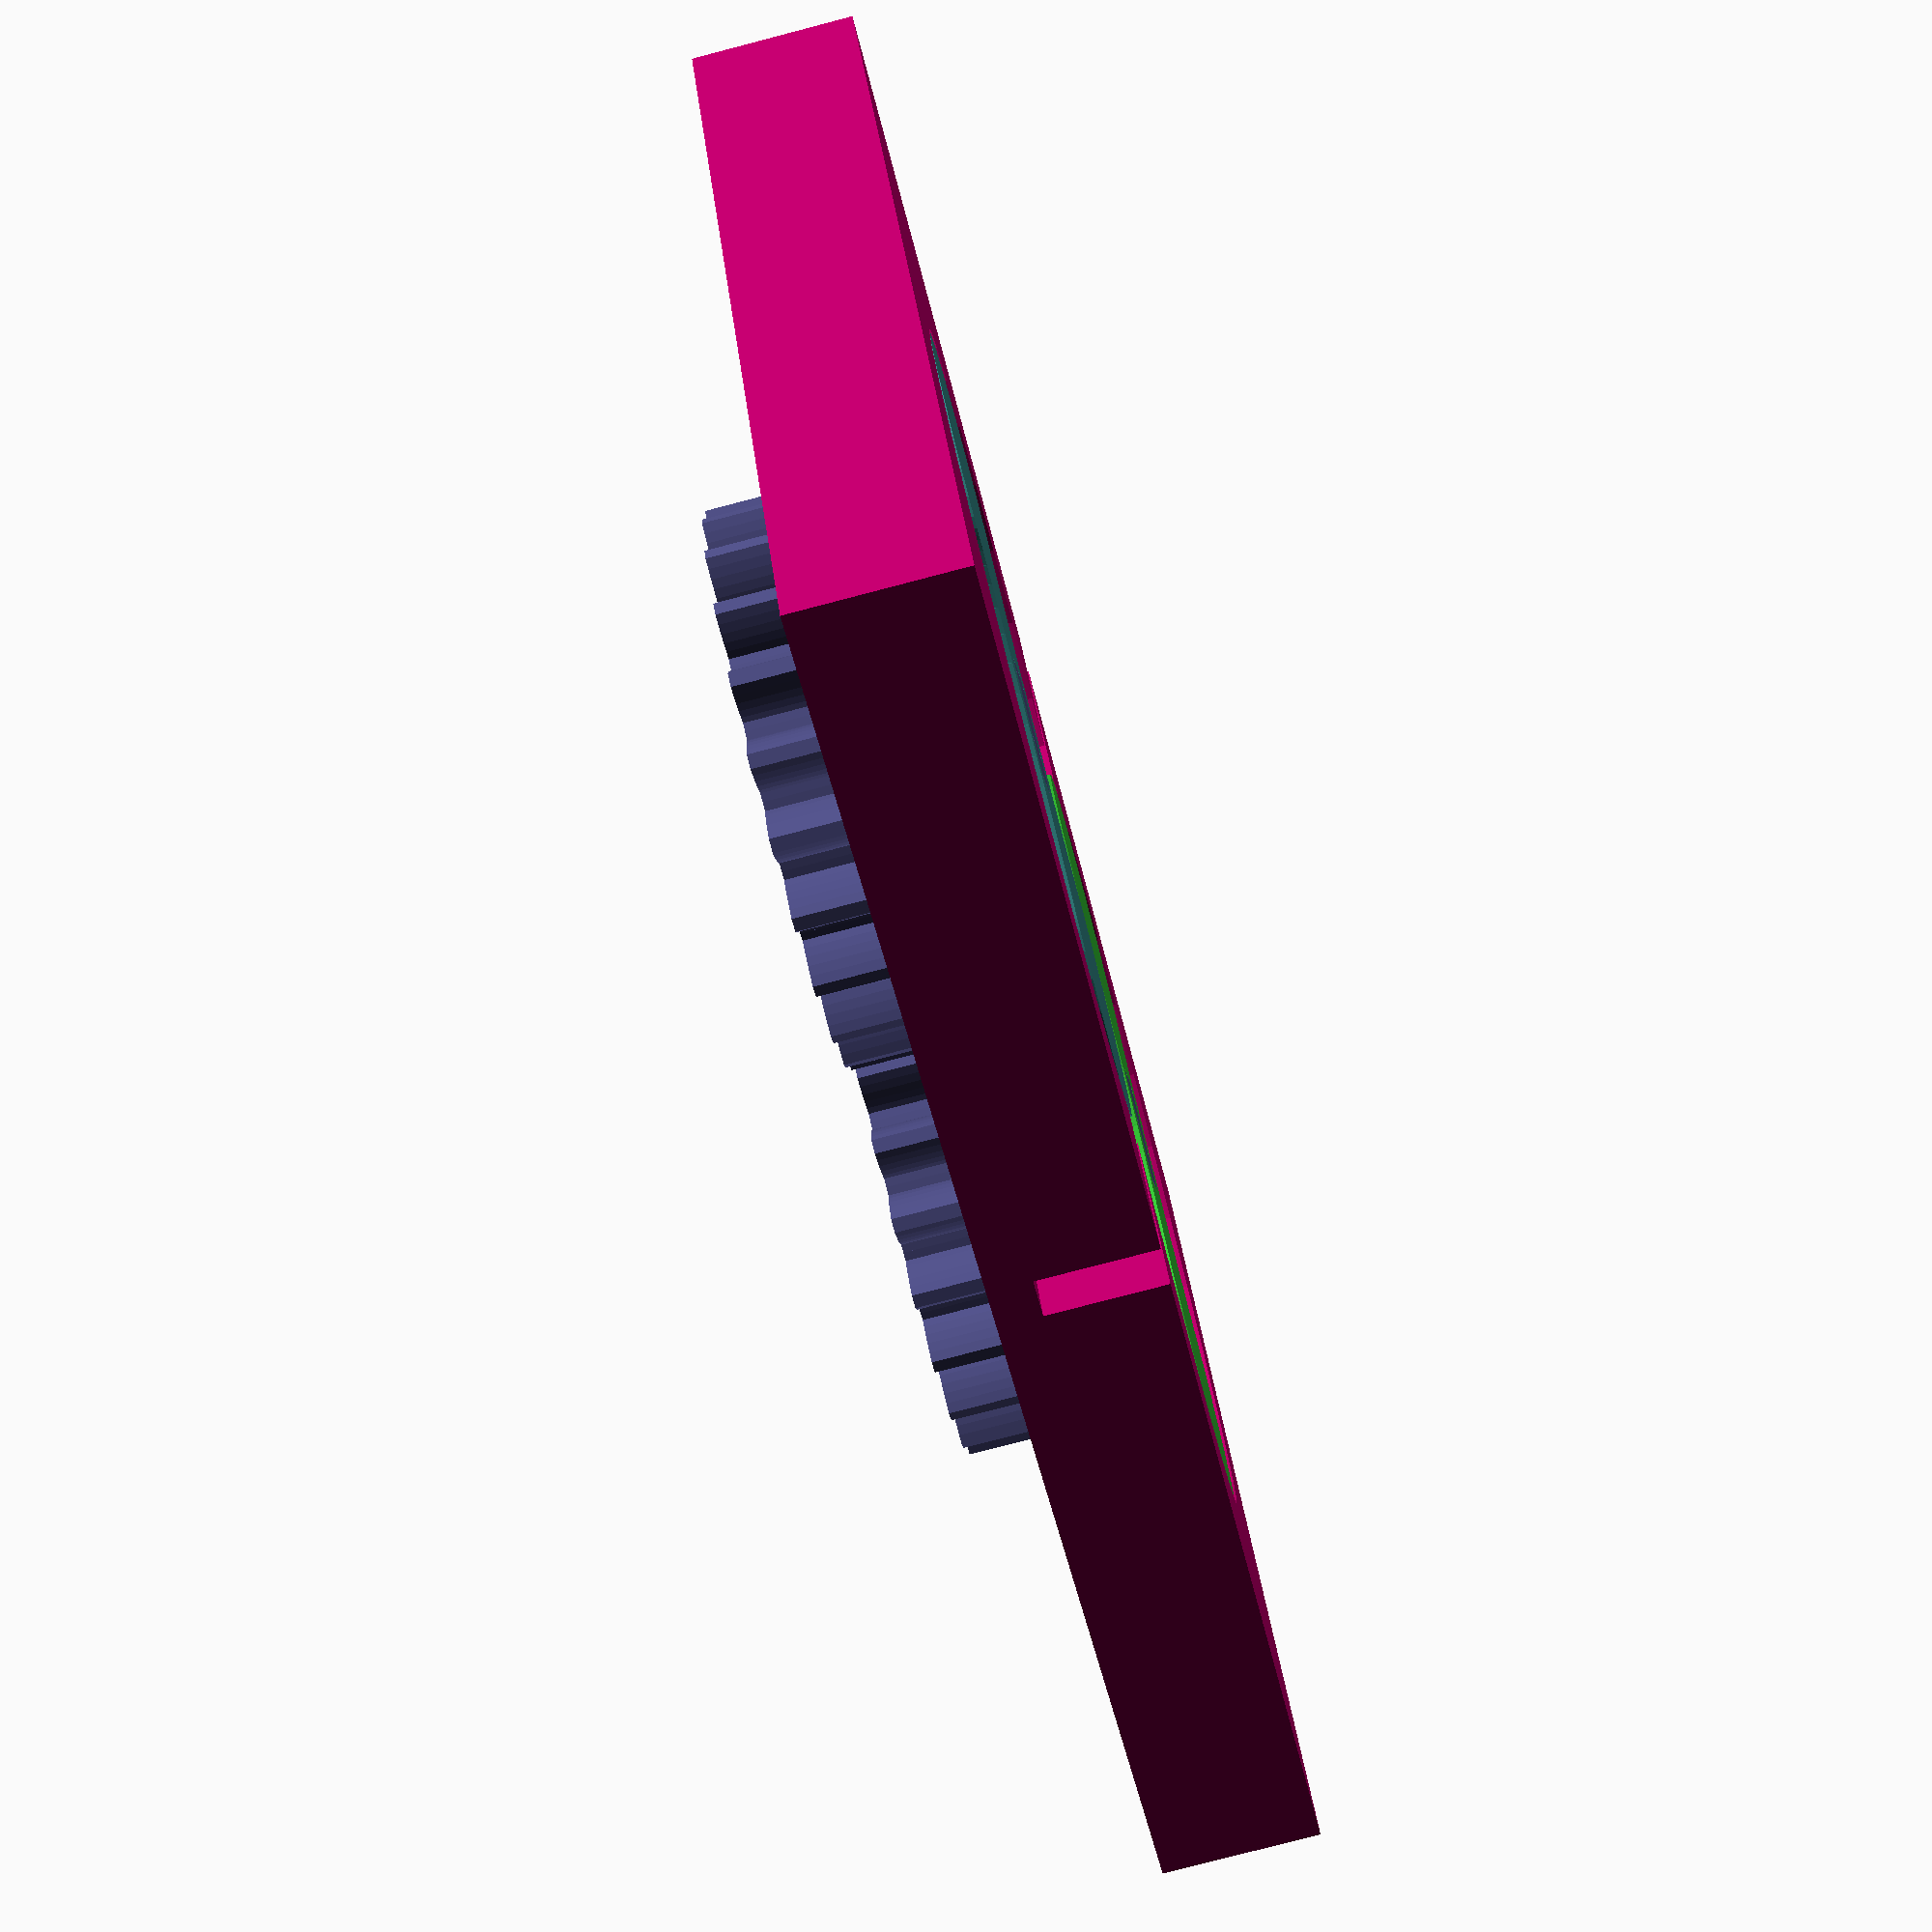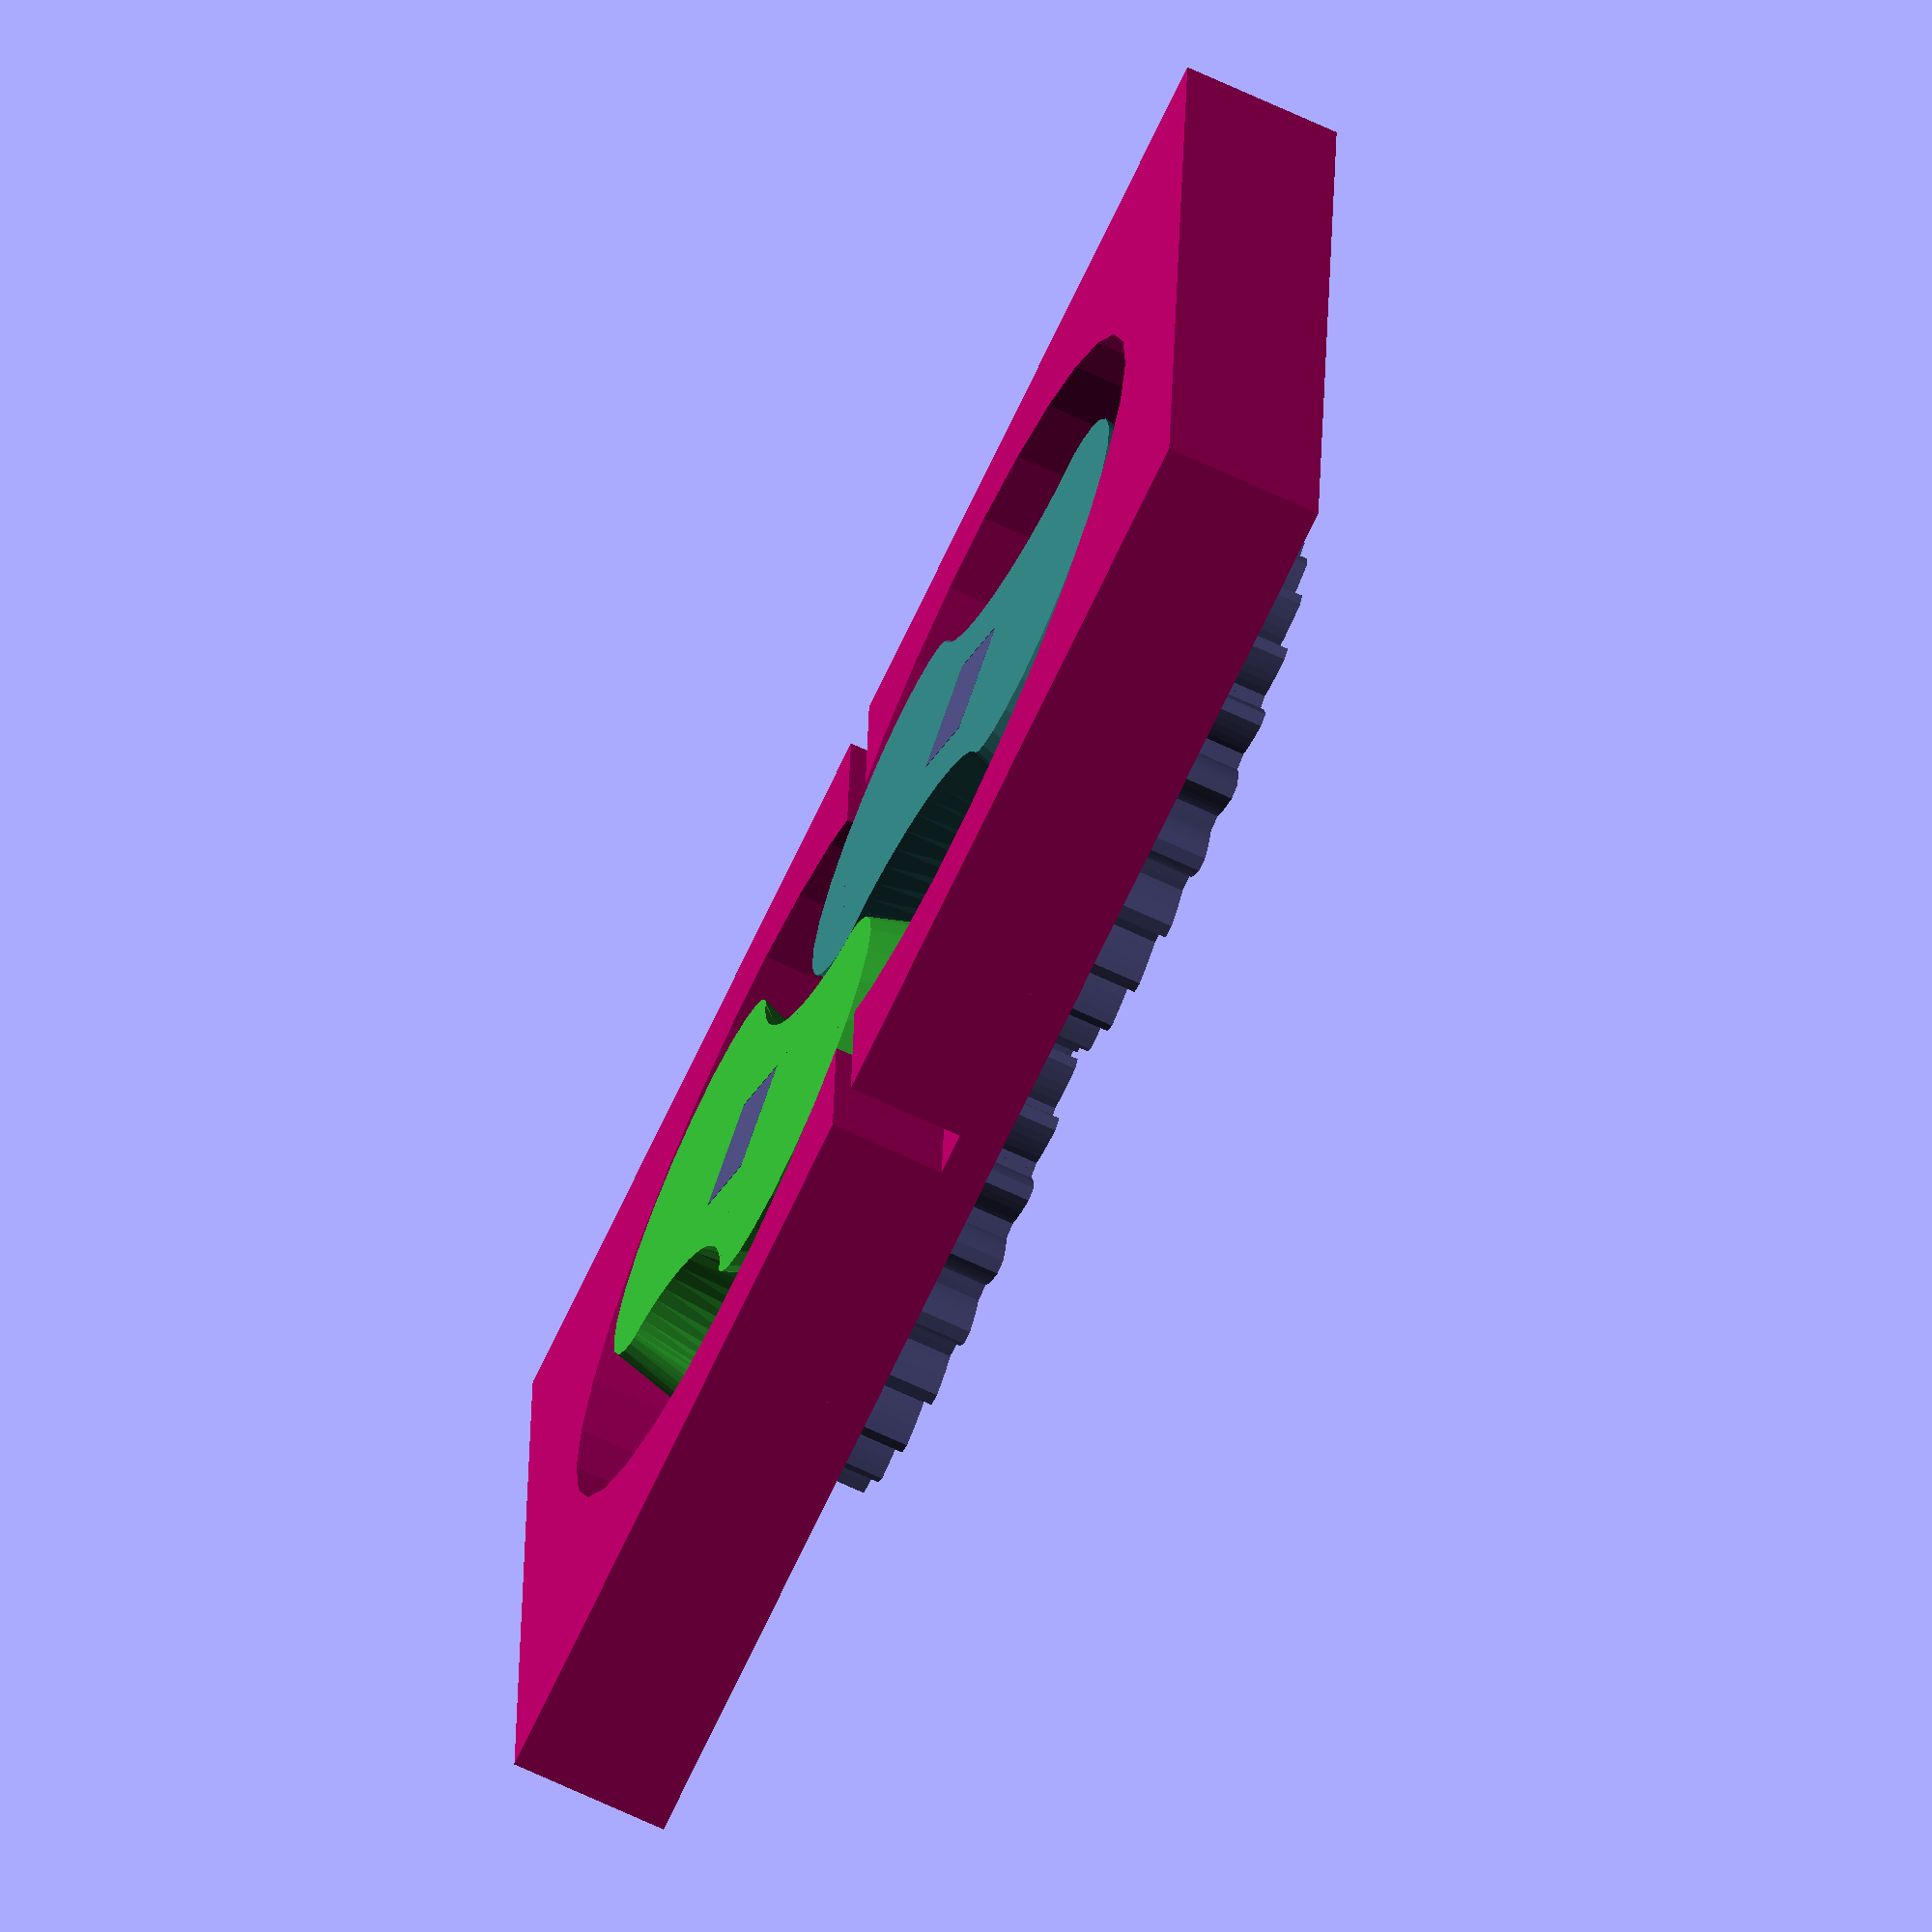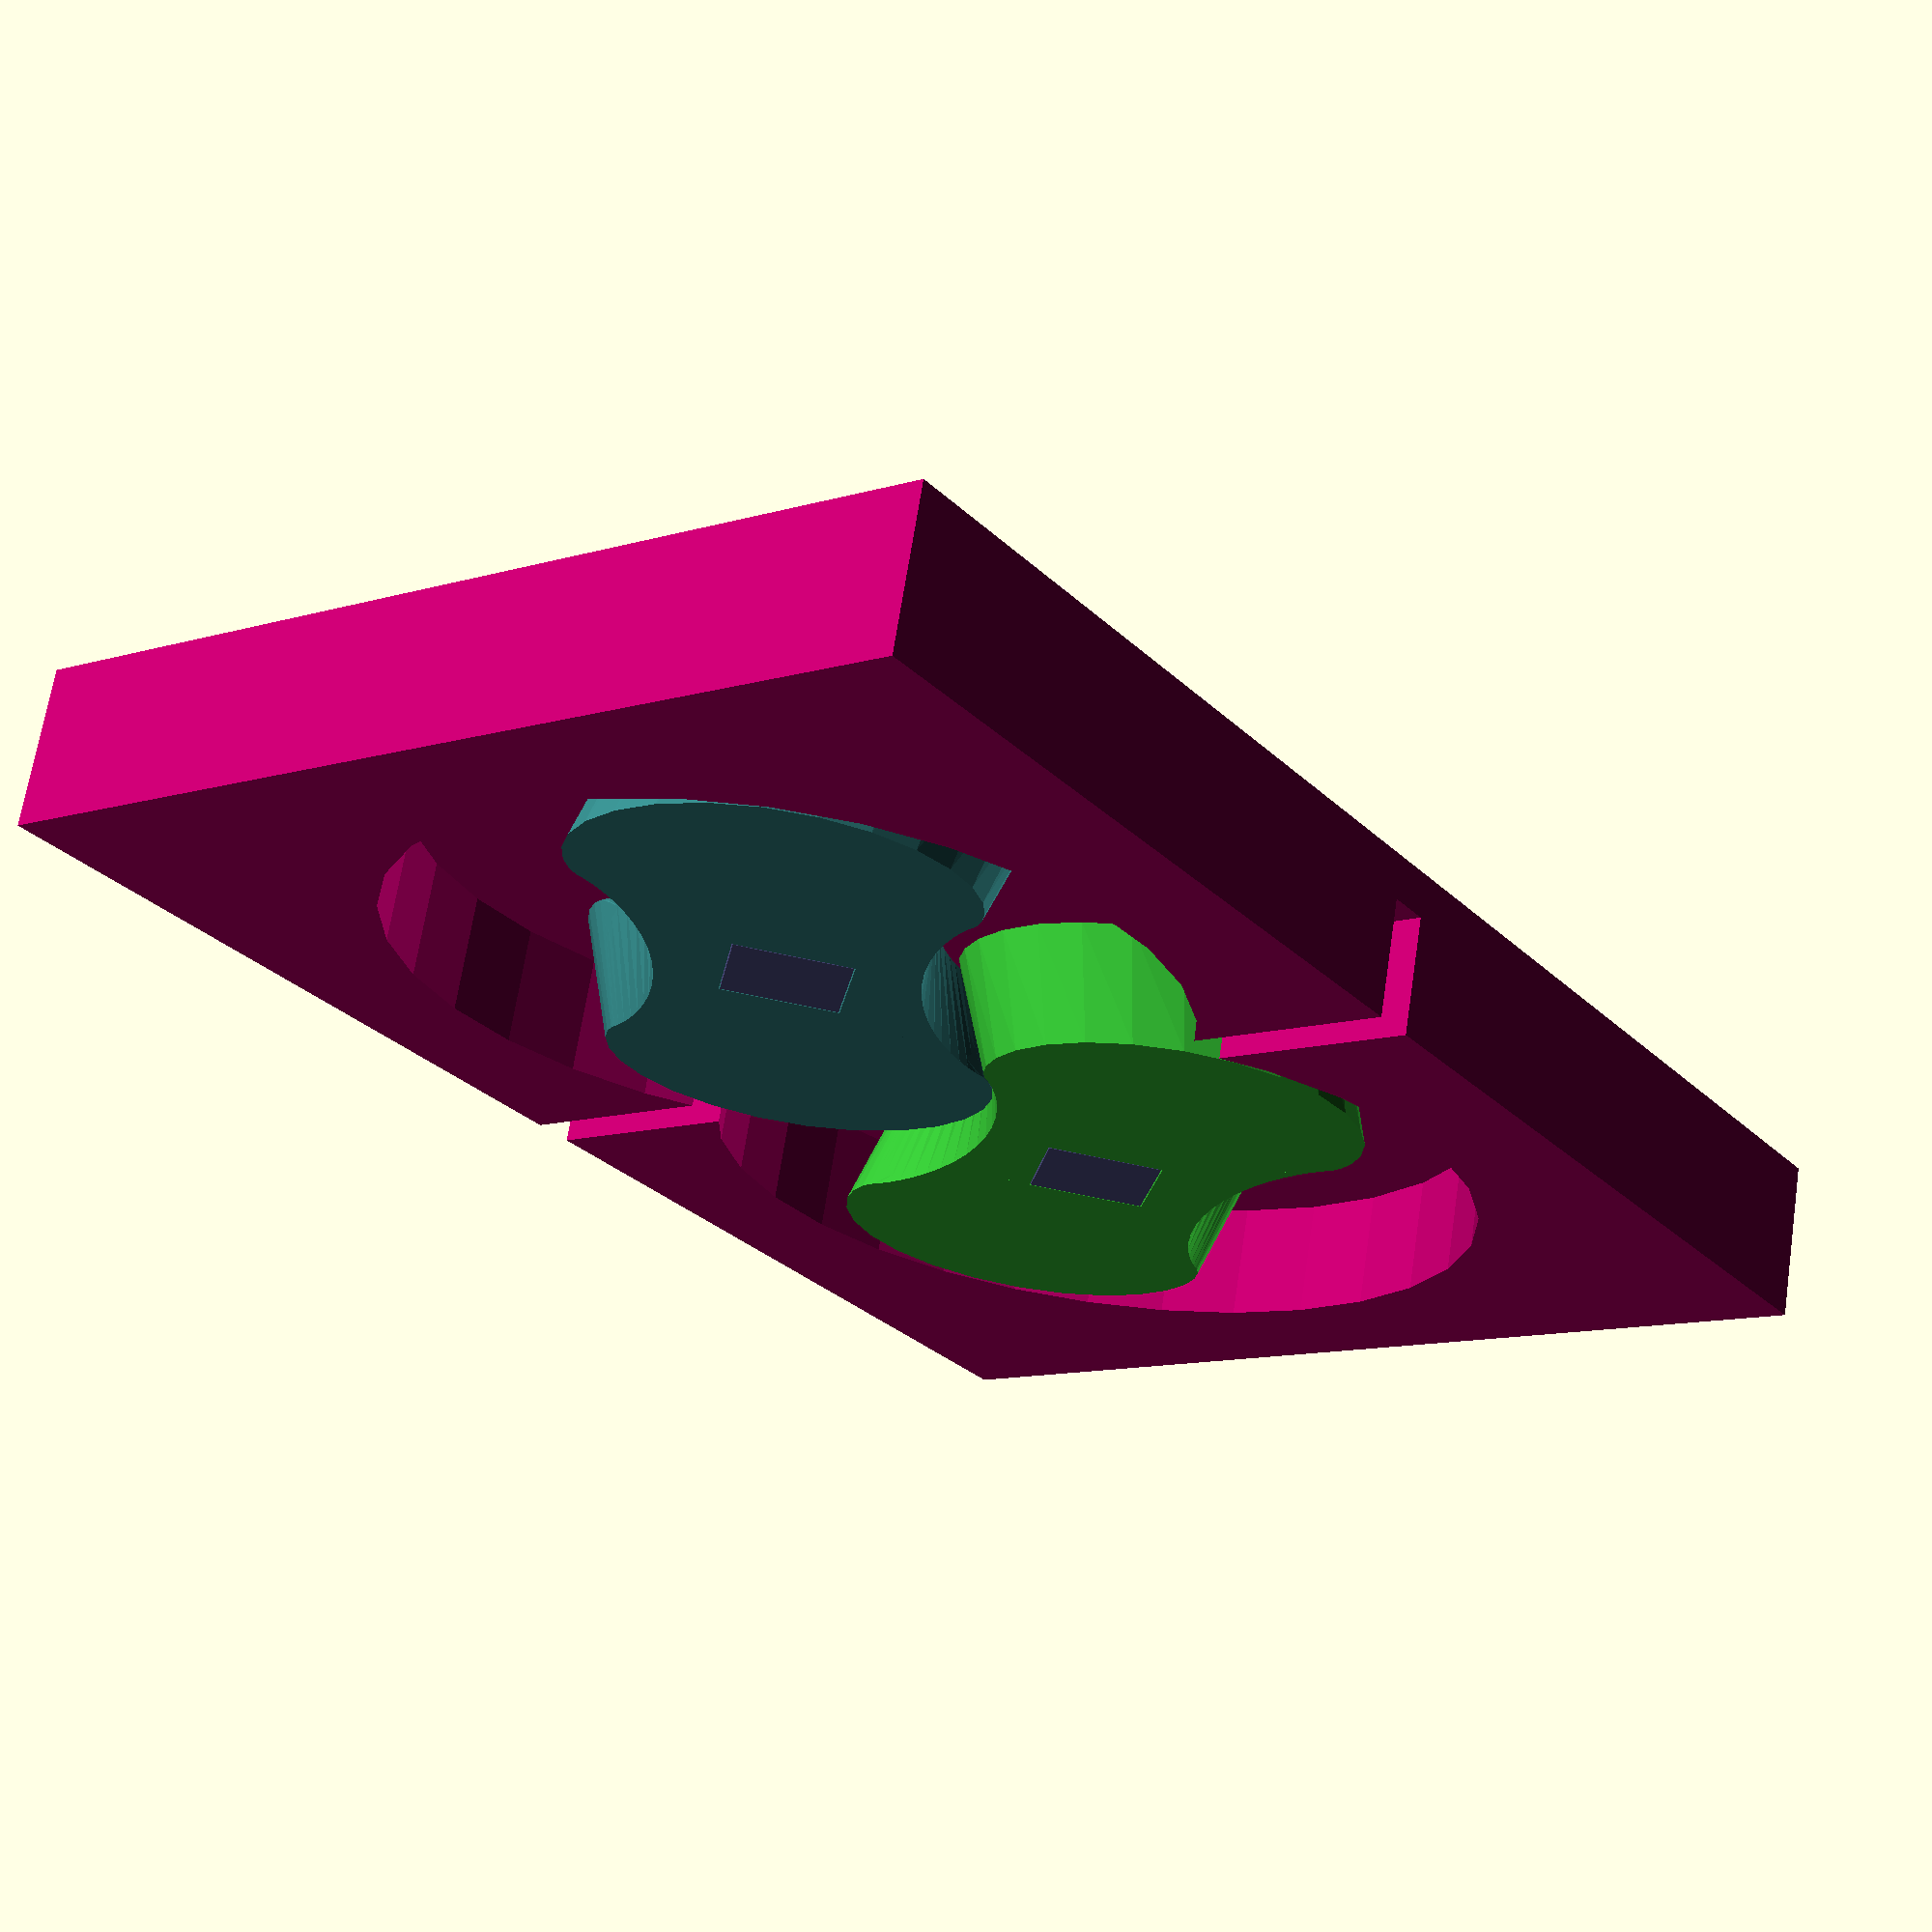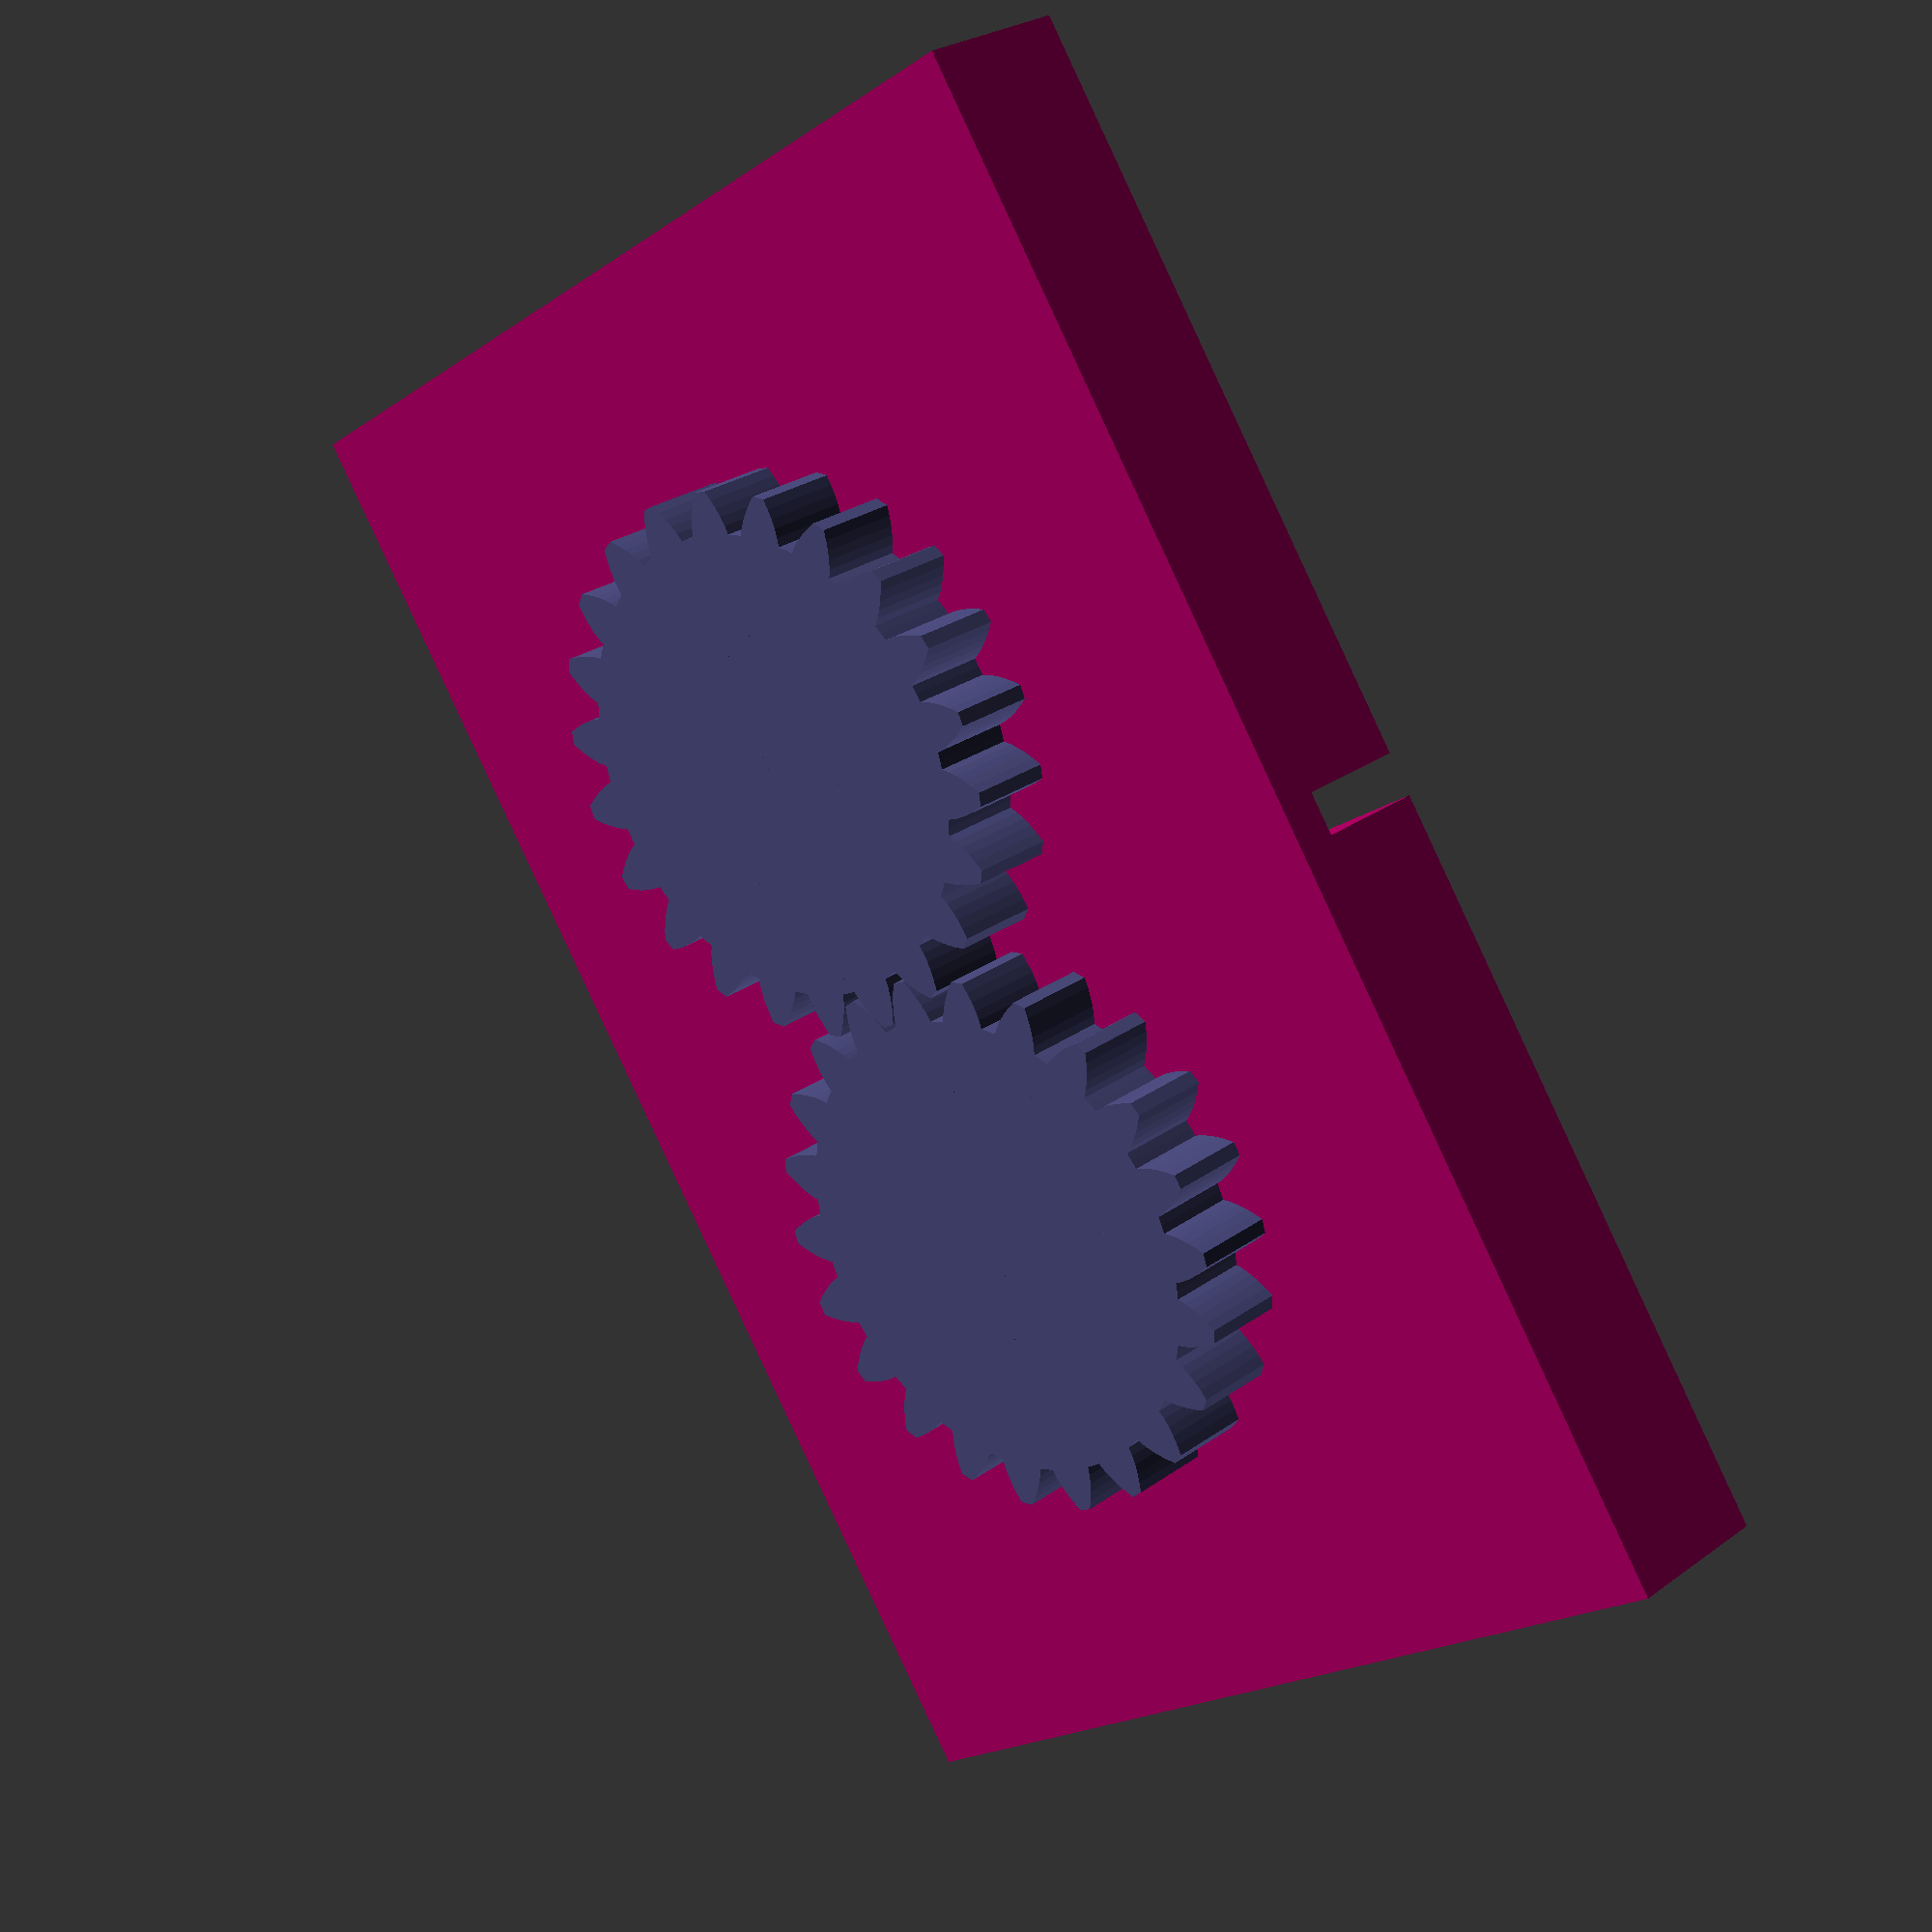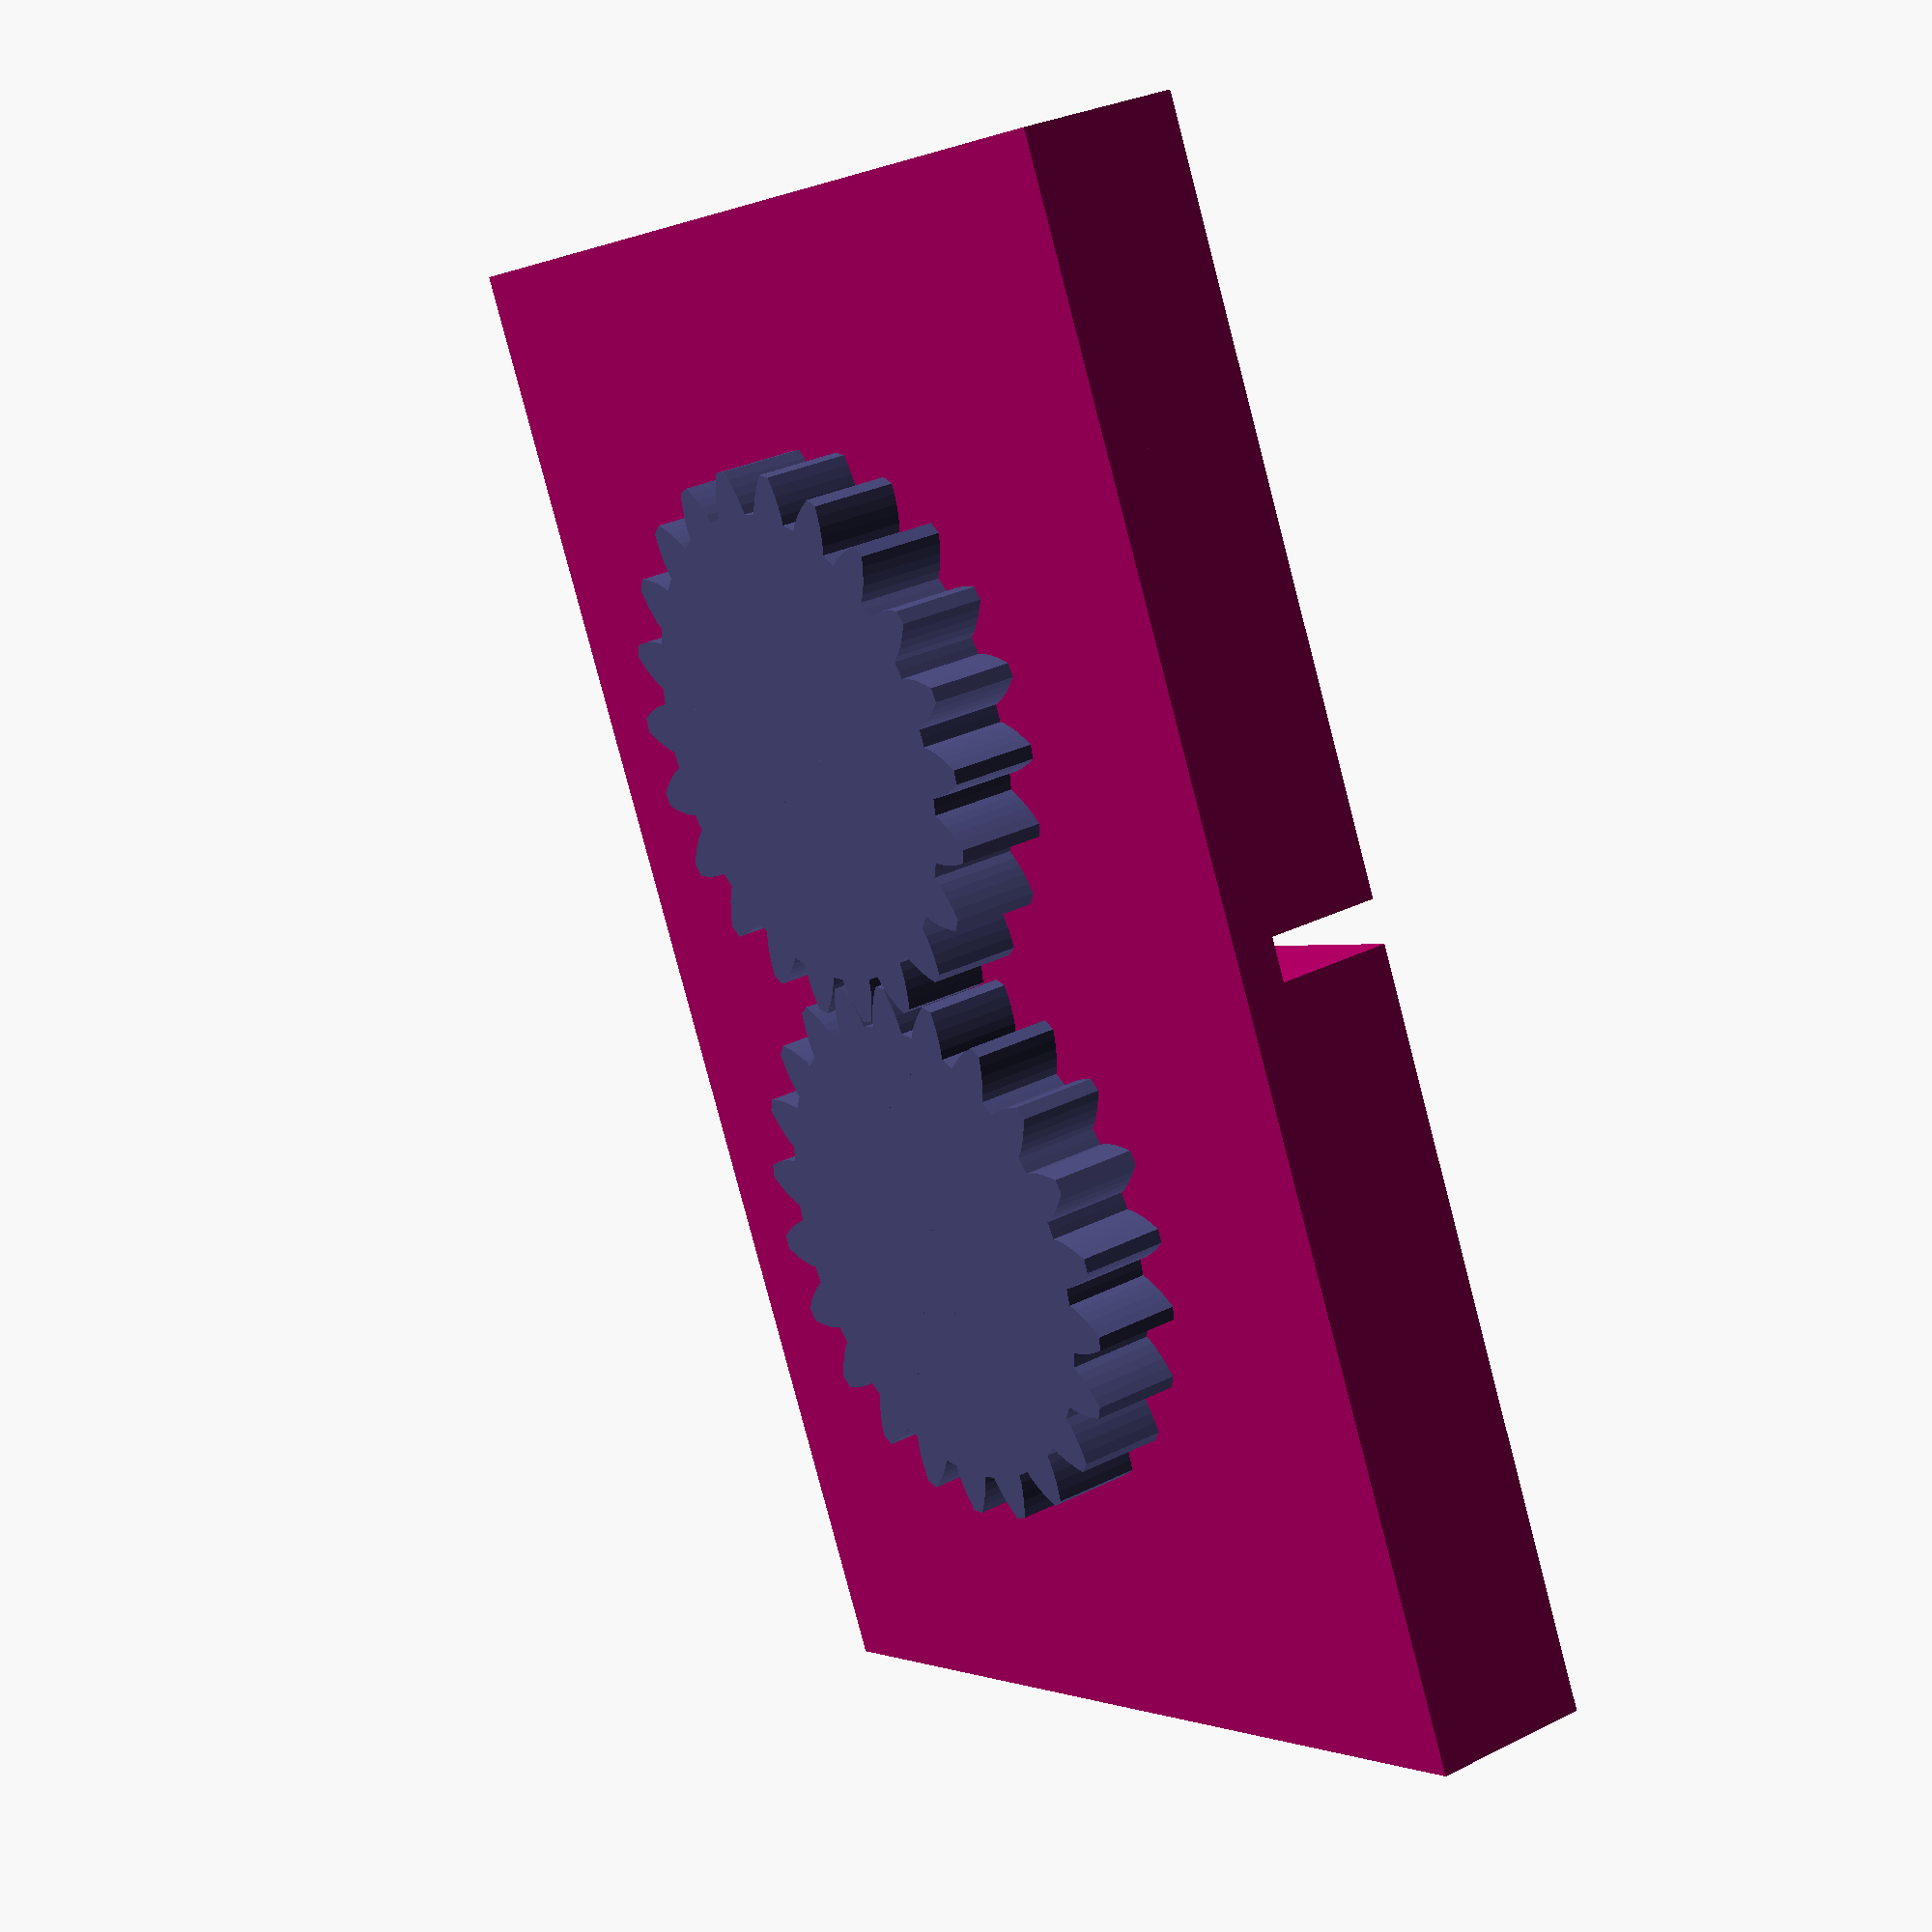
<openscad>
//===========================================
//   Public Domain Roots Blower in OpenSCAD
//   version 1.0
//   by Matt Moses, 2011, mmoses152@gmail.com
//   http://www.thingiverse.com/thing:8068
//
//   This file is public domain.  Use it for any purpose, including commercial
//   applications.  Attribution would be nice, but is not required.  There is
//   no warranty of any kind, including its correctness, usefulness, or safety.
//
//   See http://en.wikipedia.org/wiki/Roots_type_supercharger
//
//   This file uses code appropriated from 
//   Leemon Baird's PublicDomainGearV1.1.scad
//   which can be found here:
//   http://www.thingiverse.com/thing:5505
//
//===========================================


//===========================================
// General stuff
pi = 3.1415926;
$fn = 30; // facet resolution
alpha = 180 * $t; // for animation
//===========================================


//===========================================
// Note: The gears are offset by 90 degrees.  
// For them to mesh with this phasing, they need to have
// number of teeth = 4*n + 2, where n is an integer.  
// First few options are 6, 10, 14, 18, 22, 26, 30...
//
// The gear parameters determine the rotor parameters, 
// so let's start by defining them:
//
mm_per_tooth = 5; // for timing gears
number_of_teeth = 22; // for timing gears, pick one: 6, 10, 14, 18, 22, 26, etc.
thickness = 6; 
hole_diameter = 0;
twist = 0;
teeth_to_hide = 0;
pressure_angle = 28;
clearance = 0.3;
backlash = 0.2;
//===========================================


//===========================================
// Now determine and/or set the rotor parameters
r =  mm_per_tooth * number_of_teeth / pi / 8; // this is one quarter of pitch radius of timing gears
R = 4*r; // big R for eip- and hypo- trochoid shapes in rotor

echo(6*R); // this is the length of the long side of the housing (assumed to be in mm)

rotor_thickness = 8;
n_wedge = 20; // number of wedges in a rotor quadrant
r_bore = 4; // half-side of square rotor bore
rotor_twist = 10;
shaft_dia = 12;
shaft_length = 3;
//===========================================


//===========================================
// Now let's assemble the mechanism.
//
// First the Left Rotor
//
color([0.2, 0.7, 0.2])
translate([-R, 0, shaft_length]) 
	rotate([0, 0, alpha]) 
		rootsRotor(R, r, r, 4*n_wedge, n_wedge, rotor_thickness, r_bore,  rotor_twist);

// Next the Right Rotor
//
color([0.2, 0.5, 0.5])
translate([R, 0, shaft_length]) 
	rotate([0, 0, -alpha]) 
		rootsRotor(R, r, r, 4*n_wedge, n_wedge, rotor_thickness, r_bore,  -rotor_twist);

// Now place the Timing Gears
//
color([0.3, 0.3, 0.5]){
translate([R, 0, -thickness/2]) {
	rotate([0, 0, 90-alpha]) {
		gearshaft ( mm_per_tooth, number_of_teeth, thickness,  
			hole_diameter, twist, teeth_to_hide,   
			pressure_angle, clearance, backlash,
			shaft_dia, shaft_length, r_bore, rotor_thickness);
	}
}

translate([-R, 0, -thickness/2]) {
	rotate([0, 0, alpha]) {
		gearshaft ( mm_per_tooth, number_of_teeth, thickness,  
			hole_diameter, twist, teeth_to_hide,   
			pressure_angle, clearance, backlash,
			shaft_dia, shaft_length, r_bore, rotor_thickness);
	}
}
}

// And last the housing and coverplate (if desired)
//
housing(R, shaft_length, shaft_dia, rotor_thickness);
//coverplate(R, shaft_length, shaft_dia, rotor_thickness);
//
//===========================================


//===========================================
// This section places individual parts so they can be 
// easily exported as STL.  Comment or uncomment each 
// sub-section as needed.
// NOTE: The twisted rotors crash OpenSCAD during "Compile and Render"
// There are probably not unioned correctly...
// The no-twist rotor exports to STL fine.


// Left Rotor
//rootsRotor(R, r, r, 4*n_wedge, n_wedge, rotor_thickness, r_bore,  rotor_twist);

// Right Rotor
//rootsRotor(R, r, r, 4*n_wedge, n_wedge, rotor_thickness, r_bore,  -rotor_twist);

// No-Twist Rotor
//rootsRotor(R, r, r, 4*n_wedge, n_wedge, rotor_thickness, r_bore,  0);

//// Gearshaft
//translate([0, 0, thickness/2])
//gearshaft ( mm_per_tooth, number_of_teeth, thickness,  
//	hole_diameter, twist, teeth_to_hide,   
//	pressure_angle, clearance, backlash,
//	shaft_dia, shaft_length, r_bore, rotor_thickness);

// Housing
//housing(R, shaft_length, shaft_dia, rotor_thickness);

//// Coverplate
//translate([0, 0, -1.01*rotor_thickness - 0.99*shaft_length])
//coverplate(R, shaft_length, shaft_dia, rotor_thickness);

//===========================================


//===========================================
// Gearshaft Module
//
module gearshaft ( mm_per_tooth, number_of_teeth, thickness,  
			hole_diameter, twist, teeth_to_hide,   
			pressure_angle, clearance, backlash,
			shaft_dia, shaft_length, r_bore, rotor_thickness){
union() {
	gear ( mm_per_tooth, number_of_teeth, thickness,  
	hole_diameter, twist, teeth_to_hide,   
	pressure_angle, clearance, backlash);
	
	translate([0, 0, thickness/2 + shaft_length/2]) 
		cylinder (h = shaft_length, r = shaft_dia/2, center = true);

	translate([0, 0, thickness/2 + shaft_length + rotor_thickness/2])
		rotate([0, 0, 45])
			cube([0.98 * 2 * r_bore, 0.98 * 2 * r_bore, rotor_thickness], center = true);

}
}
//===========================================


//===========================================
// Housing Module
//
module housing (R, shaft_length, shaft_dia, rotor_thickness) {
l_housing = 6*R;
w_housing = 4*R;
h_housing = 1.01 * rotor_thickness;
h_backplate = 0.99 * shaft_length;
h_total = h_housing + h_backplate;

color([0.7, 0, 0.4]) {
difference() {
	union() {
		translate([0, 0, h_backplate/2])
			cube([l_housing, w_housing, h_backplate], center = true);

		difference(){
			translate([0, 0, h_housing/2 + h_backplate])
				cube([l_housing, w_housing, h_housing], center = true);
			translate([-R, 0, h_housing/2 + h_backplate]) 
				cylinder(h = 1.1*rotor_thickness, r = 1.01*1.5*R, center = true);
			translate([R, 0, h_housing/2 + h_backplate]) 
				cylinder(h = 1.1*rotor_thickness, r = 1.01*1.5*R, center = true);
		}
	}
	//translate([0, sqrt( 1.01*1.01*1.5*1.5 - 1)*R, h_total/2])
	//	cylinder(r = R/6, h = 1.1*h_total, center = true);
	translate([0, 0,1.1* h_housing/2 + h_backplate])
		cube([R/6, 1.1*w_housing, 1.1*h_housing], center = true);
	translate([-R, 0, h_backplate/2 ])
		cylinder(r = 1.05 * shaft_dia/2, h = 1.1*h_backplate, center = true);
	translate([R, 0, h_backplate/2 ])
		cylinder(r = 1.05 * shaft_dia/2, h = 1.1*h_backplate, center = true);
	
}
}
}
//===========================================


//===========================================
// Coverplate Module
//
module coverplate (R, shaft_length, shaft_dia, rotor_thickness) {
l_housing = 6*R;
w_housing = 4*R;
h_housing = 1.01 * rotor_thickness;
h_backplate = 0.99 * shaft_length;
h_total = h_housing + h_backplate;
h_coverplate = 3;

color([0.2, 0.5, 0.3]) 
translate([0, 0, h_coverplate/2 + h_total])
	cube([l_housing, w_housing, h_coverplate], center = true);
}
//===========================================


//===========================================
// Roots Rotor Module
//
module rootsRotor(R, r, d, n, p, thickness, rad_bore, twist) {
	difference() {
	union() {
		hypotrochoidLinear(R, r, d, n, p, thickness, twist);
		rotate([0, 0, 90]) epitrochoidLinear(R, r, d, n, p, thickness, twist);
		rotate([0, 0, 180]) hypotrochoidLinear(R, r, d, n, p, thickness, twist);
		rotate([0, 0, 270]) epitrochoidLinear(R, r, d, n, p, thickness, twist);
	}
	translate([0, 0, thickness/2]) rotate([0, 0, 45]) cube([2*rad_bore,2* rad_bore, 1.1*thickness], center = true);
}
}
//===========================================


//===========================================
// Epitrochoid Wedge, Linear Extrude
//
module epitrochoidLinear(R, r, d, n, p, thickness, twist) {
	dth = 360/n;
	linear_extrude(height = thickness, convexity = 10, twist = twist) {
	union() {
	for ( i = [0:p-1] ) {
			polygon(points = [[0, 0], 
			[(R+r)*cos(dth*i) - d*cos((R+r)/r*dth*i), (R+r)*sin(dth*i) - d*sin((R+r)/r*dth*i)], 
			[(R+r)*cos(dth*(i+1)) - d*cos((R+r)/r*dth*(i+1)), (R+r)*sin(dth*(i+1)) - d*sin((R+r)/r*dth*(i+1))]], 
			paths = [[0, 1, 2]], convexity = 10); 
	}
	}
	}
}
//===========================================


//===========================================
// Hypotrochoid Wedge, Linear Extrude
//
module hypotrochoidLinear(R, r, d, n, p, thickness, twist) {
	dth = 360/n;
	linear_extrude(height = thickness, convexity = 10, twist = twist) {
	union() {
	for ( i = [0:p-1] ) {
			polygon(points = [[0, 0], 
			[(R-r)*cos(dth*i) + d*cos((R-r)/r*dth*i), (R-r)*sin(dth*i) - d*sin((R-r)/r*dth*i)], 
			[(R-r)*cos(dth*(i+1)) + d*cos((R-r)/r*dth*(i+1)), (R-r)*sin(dth*(i+1)) - d*sin((R-r)/r*dth*(i+1))]],
			paths = [[0, 1, 2]], convexity = 10); 
	}
	}
	}
}
//===========================================


//===========================================
//   This gear() module is from 
//   Leemon Baird's PublicDomainGearV1.1.scad
//   which can be found here:
//   http://www.thingiverse.com/thing:5505
//An involute spur gear, with reasonable defaults for all the parameters.
//Normally, you should just choose the first 4 parameters, and let the rest be default values.
//Meshing gears must match in mm_per_tooth, pressure_angle, and twist,
//and be separated by the sum of their pitch radii, which can be found with pitch_radius().
module gear (
	mm_per_tooth    = 3,    //this is the "circular pitch", the circumference of the pitch circle divided by the number of teeth
	number_of_teeth = 11,   //total number of teeth around the entire perimeter
	thickness       = 6,    //thickness of gear in mm
	hole_diameter   = 3,    //diameter of the hole in the center, in mm
	twist           = 0,    //teeth rotate this many degrees from bottom of gear to top.  360 makes the gear a screw with each thread going around once
	teeth_to_hide   = 0,    //number of teeth to delete to make this only a fraction of a circle
	pressure_angle  = 28,   //Controls how straight or bulged the tooth sides are. In degrees.
	clearance       = 0.0,  //gap between top of a tooth on one gear and bottom of valley on a meshing gear (in millimeters)
	backlash        = 0.0   //gap between two meshing teeth, in the direction along the circumference of the pitch circle
) {
	assign(pi = 3.1415926)
	assign(p  = mm_per_tooth * number_of_teeth / pi / 2)  //radius of pitch circle
	assign(c  = p + mm_per_tooth / pi - clearance)        //radius of outer circle
	assign(b  = p*cos(pressure_angle))                    //radius of base circle
	assign(r  = p-(c-p)-clearance)                        //radius of root circle
	assign(t  = mm_per_tooth/2-backlash/2)                //tooth thickness at pitch circle
	assign(k  = -iang(b, p) - t/2/p/pi*180) {             //angle to where involute meets base circle on each side of tooth
		difference() {
			for (i = [0:number_of_teeth-teeth_to_hide-1] )
				rotate([0,0,i*360/number_of_teeth])
					linear_extrude(height = thickness, center = true, convexity = 10, twist = twist)
						polygon(
							points=[
								[0, -hole_diameter/10],
								polar(r, -181/number_of_teeth),
								polar(r, r<b ? k : -180/number_of_teeth),
								q7(0/5,r,b,c,k, 1),q7(1/5,r,b,c,k, 1),q7(2/5,r,b,c,k, 1),q7(3/5,r,b,c,k, 1),q7(4/5,r,b,c,k, 1),q7(5/5,r,b,c,k, 1),
								q7(5/5,r,b,c,k,-1),q7(4/5,r,b,c,k,-1),q7(3/5,r,b,c,k,-1),q7(2/5,r,b,c,k,-1),q7(1/5,r,b,c,k,-1),q7(0/5,r,b,c,k,-1),
								polar(r, r<b ? -k : 180/number_of_teeth),
								polar(r, 181/number_of_teeth)
							],
 							paths=[[0,1,2,3,4,5,6,7,8,9,10,11,12,13,14,15,16]]
						);
			cylinder(h=2*thickness+1, r=hole_diameter/2, center=true, $fn=20);
		}
	}
};	
//these 4 functions are used by gear
function polar(r,theta)   = r*[sin(theta), cos(theta)];                            //convert polar to cartesian coordinates
function iang(r1,r2)      = sqrt((r2/r1)*(r2/r1) - 1)/3.1415926*180 - acos(r1/r2); //unwind a string this many degrees to go from radius r1 to radius r2
function q7(f,r,b,r2,t,s) = q6(b,s,t,(1-f)*max(b,r)+f*r2);                         //radius a fraction f up the curved side of the tooth 
function q6(b,s,t,d)      = polar(d,s*(iang(b,d)+t));                              //point at radius d on the involute curve
//===========================================

</openscad>
<views>
elev=260.0 azim=333.0 roll=255.4 proj=p view=solid
elev=70.7 azim=2.4 roll=65.2 proj=o view=wireframe
elev=292.7 azim=233.8 roll=8.7 proj=p view=wireframe
elev=334.0 azim=304.2 roll=221.4 proj=p view=solid
elev=330.1 azim=295.3 roll=233.7 proj=p view=solid
</views>
